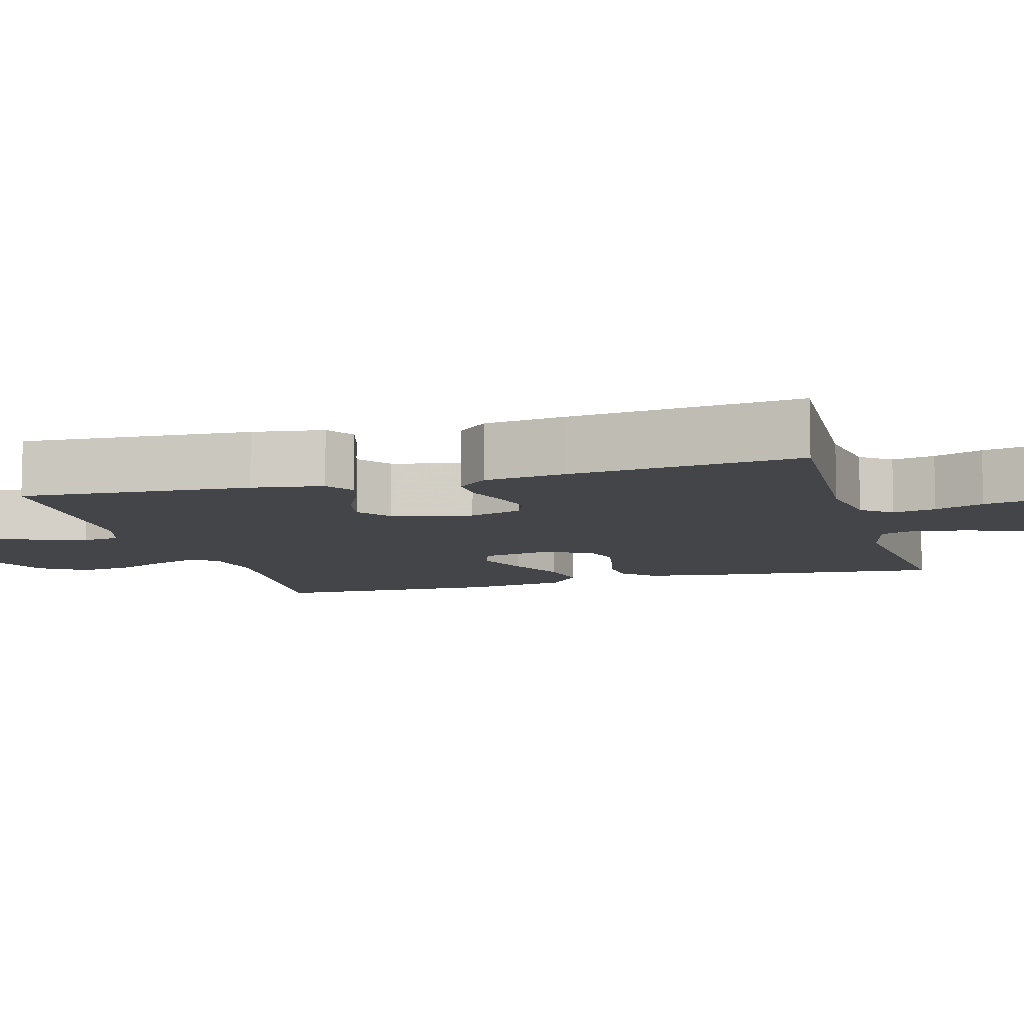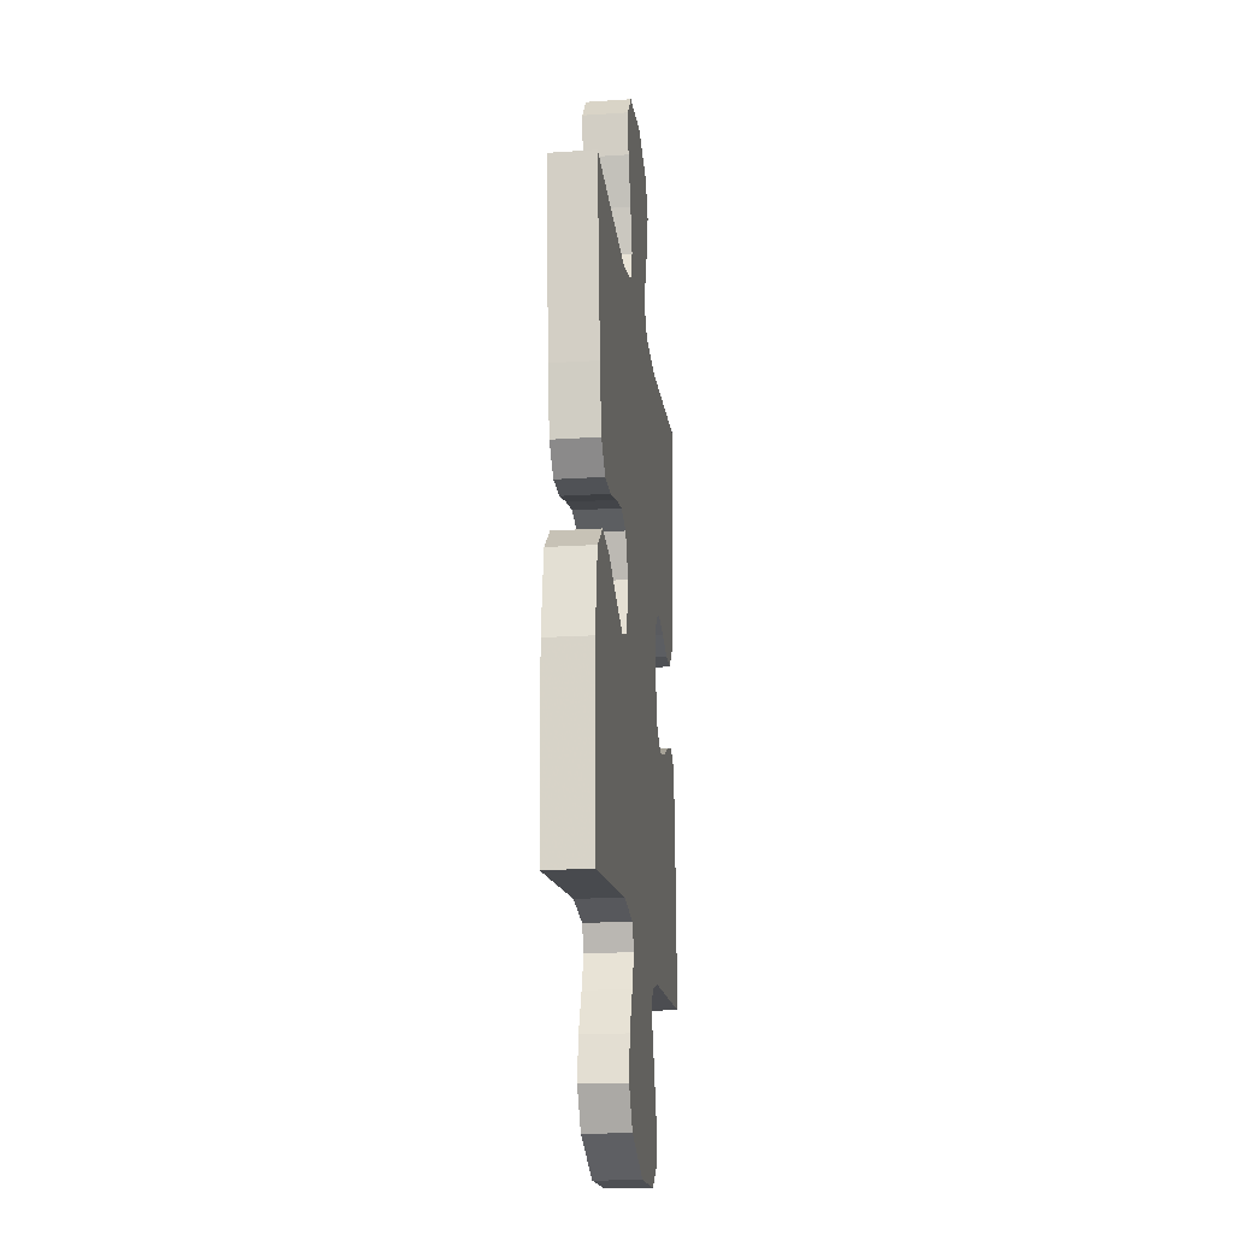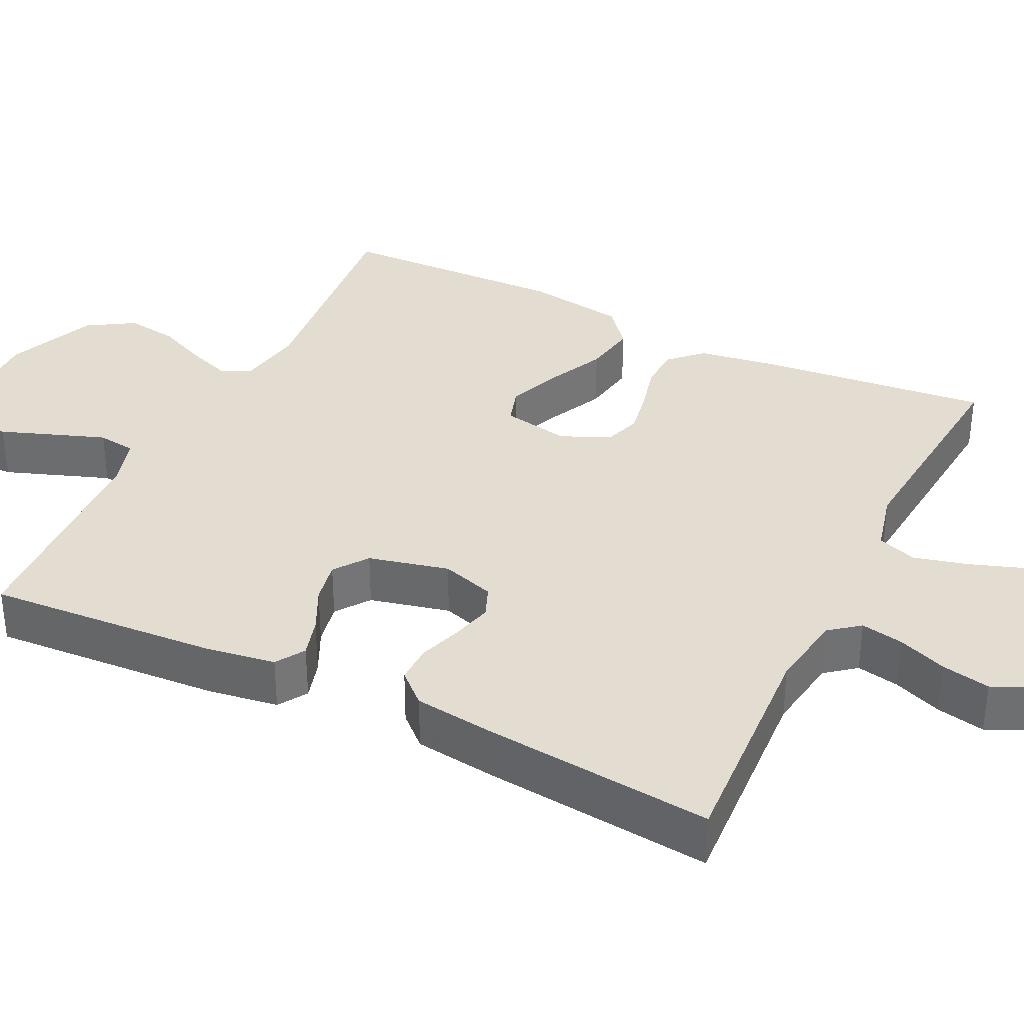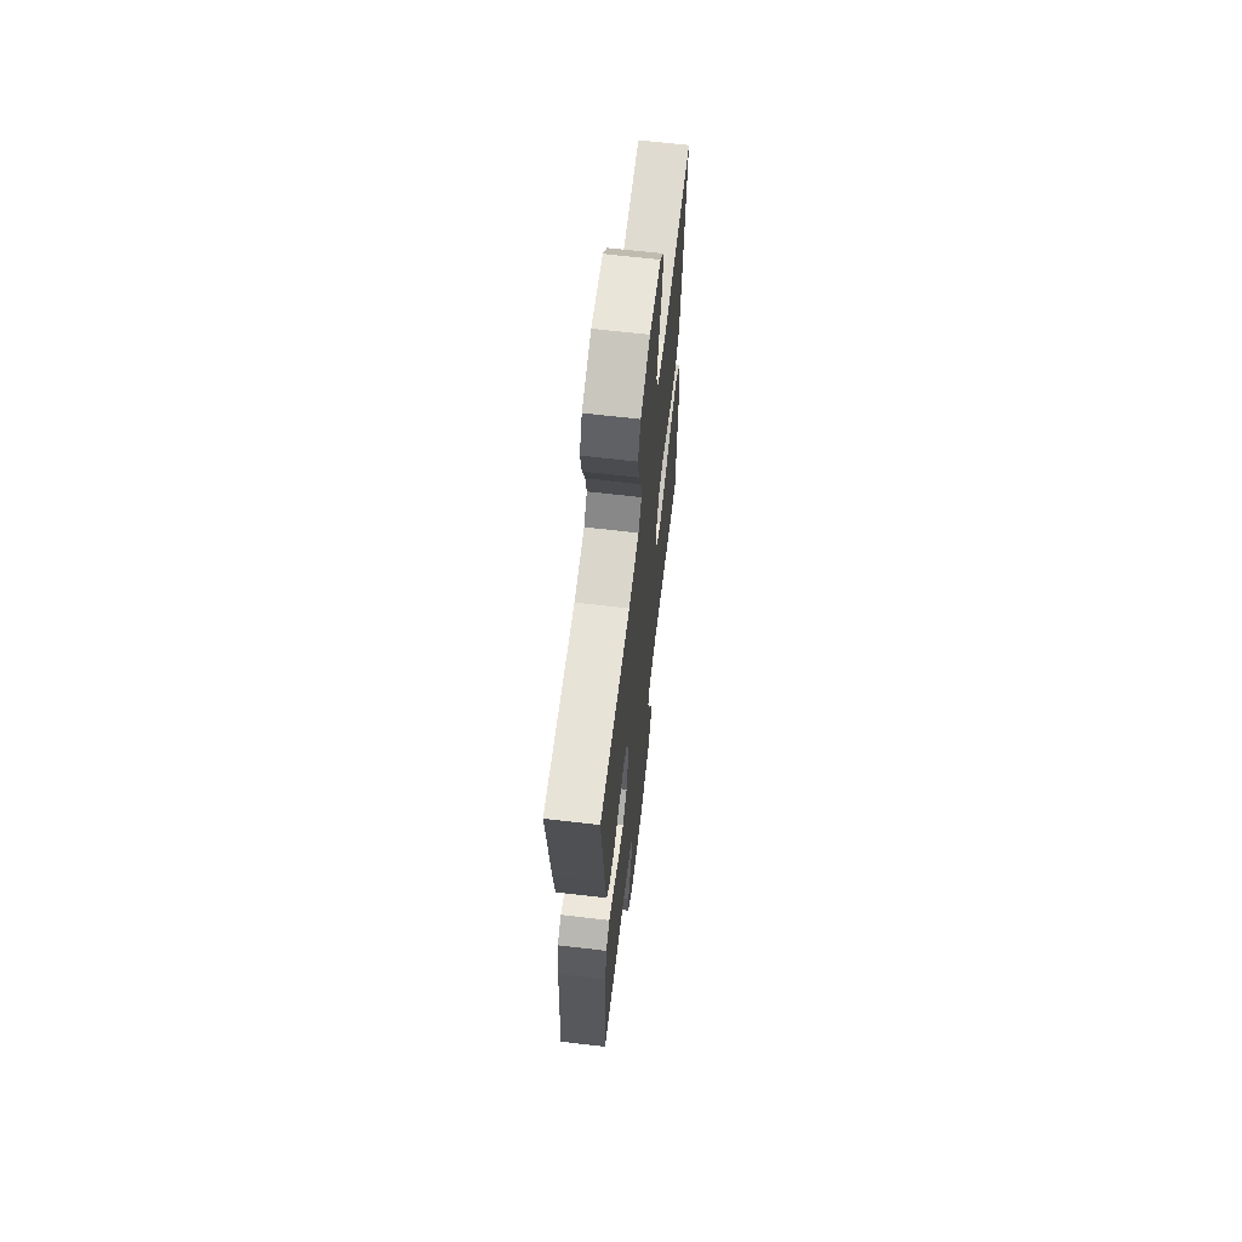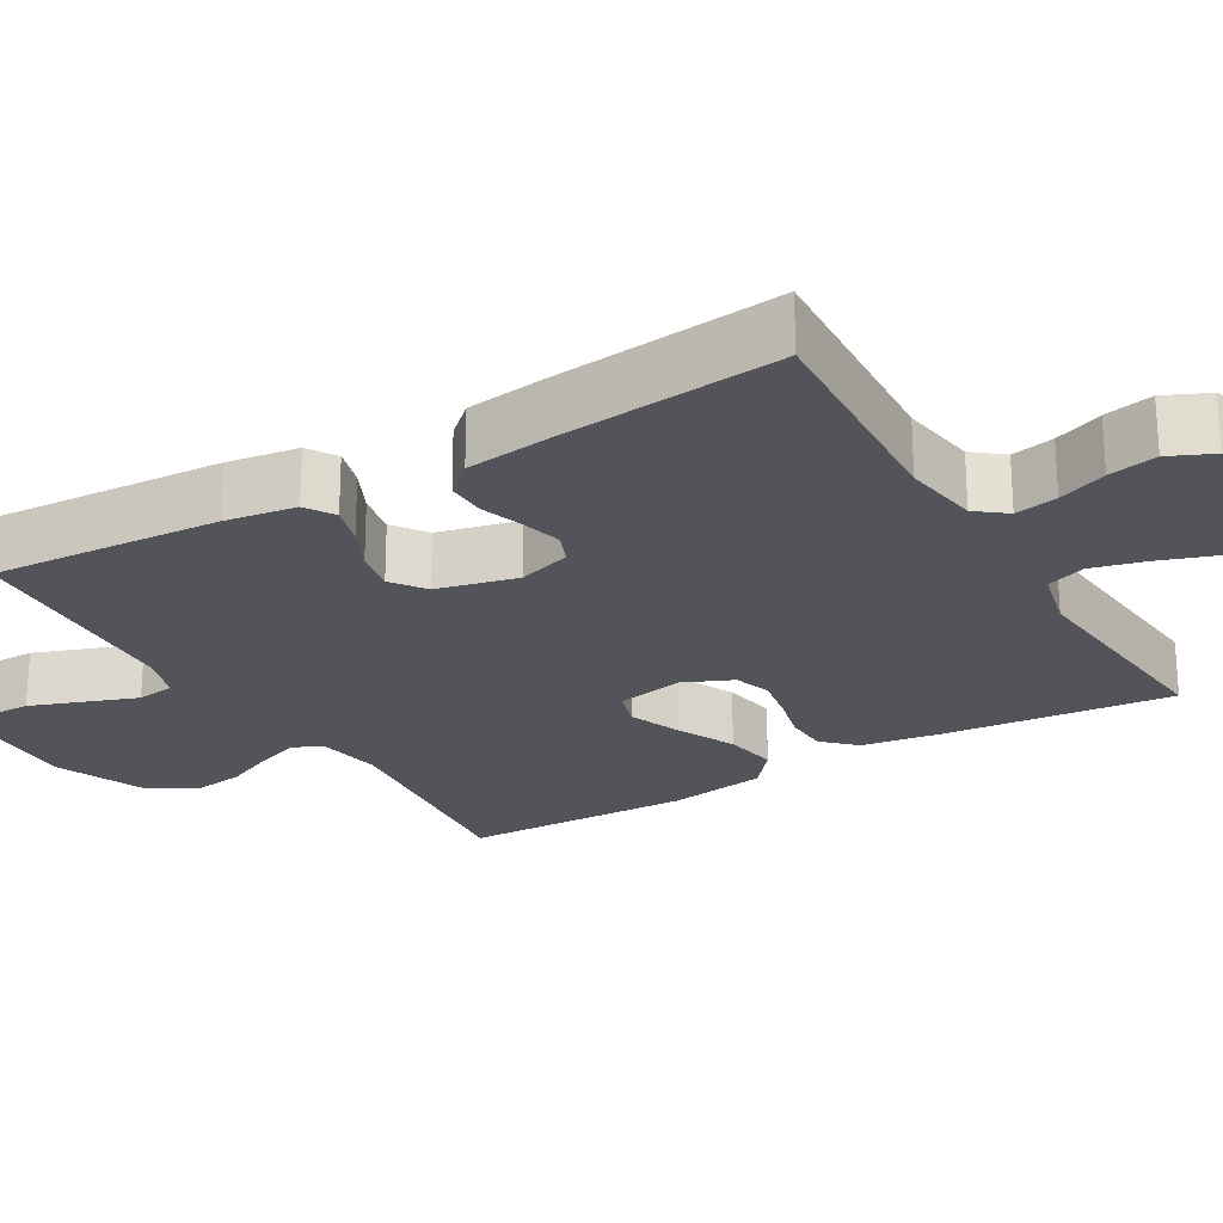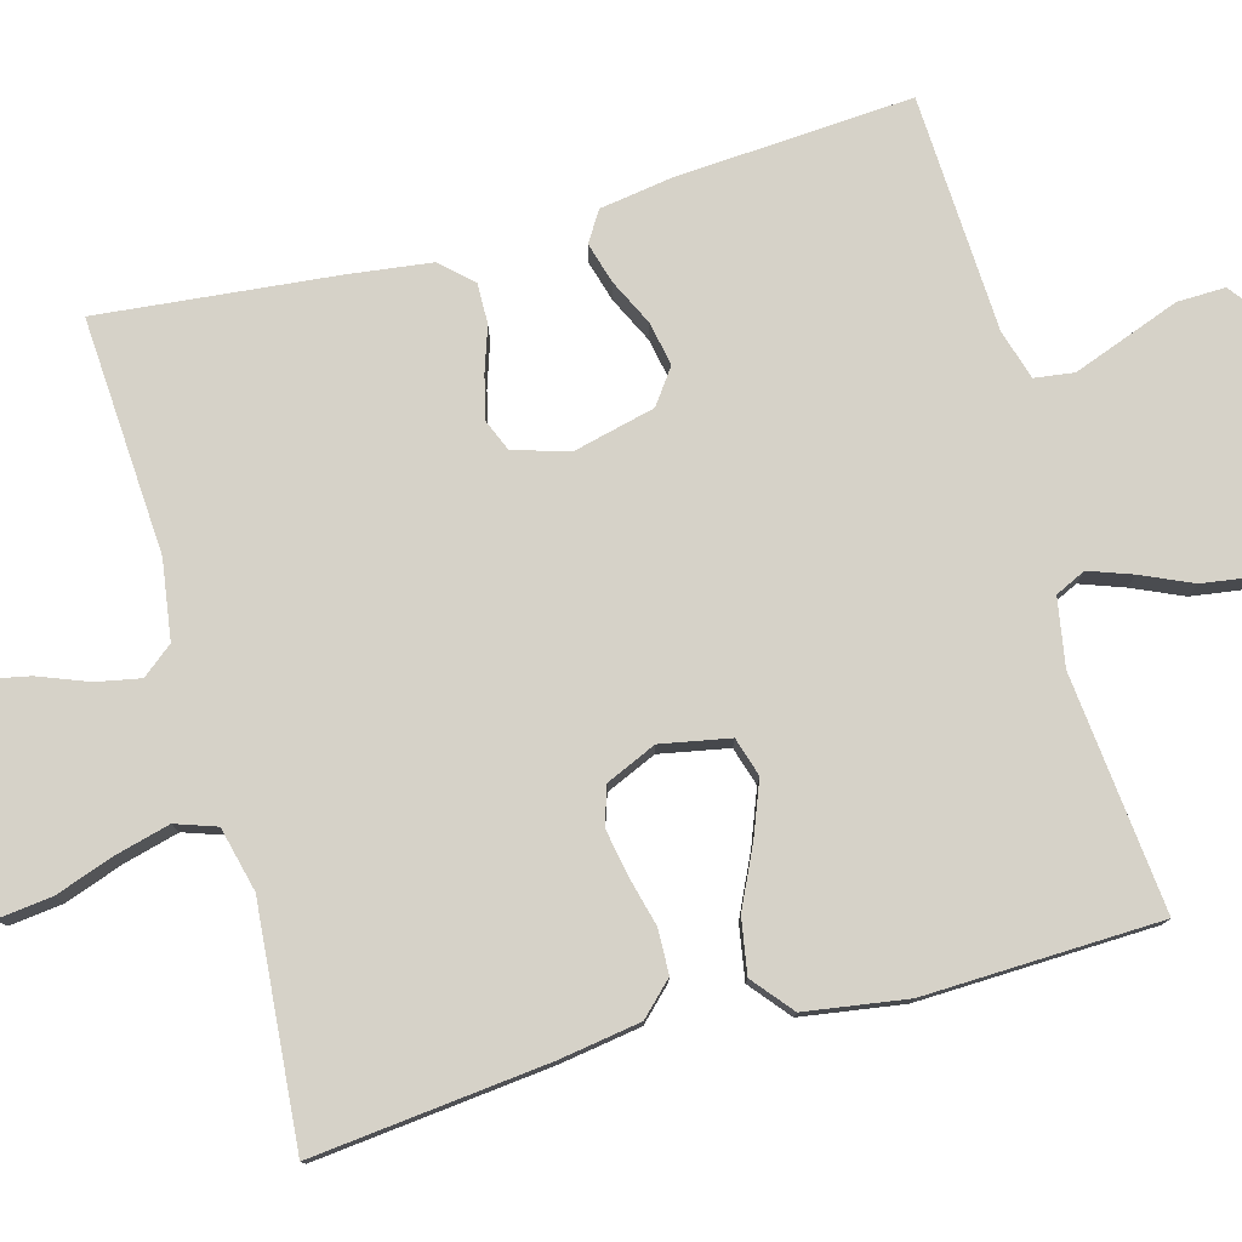
<metadata>
{"format":"obj","ext":"obj","renderer":"f3d","projection":"perspective","resolution":1024,"background":"white","views":[{"elev":-9.0,"azim":-74.1,"up":"+Y"},{"elev":-18.9,"azim":97.1,"up":"+Z"},{"elev":35.3,"azim":-64.0,"up":"+Y"},{"elev":65.1,"azim":-83.2,"up":"+Z"},{"elev":-23.8,"azim":-59.5,"up":"+Y"},{"elev":78.4,"azim":74.5,"up":"+Y"}]}
</metadata>
<code>
v -0.5 0.07 0.5
v -0.2 0.07 0.482
v -0.1 0.07 0.497
v -0.069 0.07 0.536
v -0.08 0.07 0.592
v -0.105 0.07 0.656
v -0.118 0.07 0.72
v -0.092 0.07 0.777
v 0 0.07 0.817
v 0.113 0.07 0.805
v 0.152 0.07 0.759
v 0.144 0.07 0.691
v 0.118 0.07 0.616
v 0.1 0.07 0.546
v 0.118 0.07 0.494
v 0.2 0.07 0.474
v 0.5 0.07 0.5
v 0.469 0.07 0.2
v 0.453 0.07 0.096
v 0.413 0.07 0.055
v 0.357 0.07 0.053
v 0.294 0.07 0.069
v 0.234 0.07 0.08
v 0.186 0.07 0.064
v 0.158 0.07 0
v 0.175 0.07 -0.088
v 0.224 0.07 -0.103
v 0.293 0.07 -0.076
v 0.368 0.07 -0.04
v 0.438 0.07 -0.028
v 0.489 0.07 -0.07
v 0.509 0.07 -0.2
v 0.5 0.07 -0.5
v 0.2 0.07 -0.47
v 0.114 0.07 -0.485
v 0.096 0.07 -0.524
v 0.116 0.07 -0.579
v 0.145 0.07 -0.644
v 0.155 0.07 -0.712
v 0.117 0.07 -0.773
v 0 0.07 -0.822
v -0.13 0.07 -0.819
v -0.181 0.07 -0.781
v -0.18 0.07 -0.72
v -0.154 0.07 -0.649
v -0.13 0.07 -0.583
v -0.137 0.07 -0.533
v -0.2 0.07 -0.514
v -0.5 0.07 -0.5
v -0.481 0.07 -0.2
v -0.467 0.07 -0.107
v -0.429 0.07 -0.083
v -0.377 0.07 -0.098
v -0.319 0.07 -0.126
v -0.263 0.07 -0.137
v -0.219 0.07 -0.105
v -0.194 0.07 0
v -0.216 0.07 0.07
v -0.257 0.07 0.087
v -0.311 0.07 0.073
v -0.367 0.07 0.054
v -0.418 0.07 0.053
v -0.455 0.07 0.093
v -0.469 0.07 0.2
v -0.5 0 0.5
v -0.2 0 0.482
v -0.1 0 0.497
v -0.069 0 0.536
v -0.08 0 0.592
v -0.105 0 0.656
v -0.118 0 0.72
v -0.092 0 0.777
v 0 0 0.817
v 0.113 0 0.805
v 0.152 0 0.759
v 0.144 0 0.691
v 0.118 0 0.616
v 0.1 0 0.546
v 0.118 0 0.494
v 0.2 0 0.474
v 0.5 0 0.5
v 0.469 0 0.2
v 0.453 0 0.096
v 0.413 0 0.055
v 0.357 0 0.053
v 0.294 0 0.069
v 0.234 0 0.08
v 0.186 0 0.064
v 0.158 0 0
v 0.175 0 -0.088
v 0.224 0 -0.103
v 0.293 0 -0.076
v 0.368 0 -0.04
v 0.438 0 -0.028
v 0.489 0 -0.07
v 0.509 0 -0.2
v 0.5 0 -0.5
v 0.2 0 -0.47
v 0.114 0 -0.485
v 0.096 0 -0.524
v 0.116 0 -0.579
v 0.145 0 -0.644
v 0.155 0 -0.712
v 0.117 0 -0.773
v 0 0 -0.822
v -0.13 0 -0.819
v -0.181 0 -0.781
v -0.18 0 -0.72
v -0.154 0 -0.649
v -0.13 0 -0.583
v -0.137 0 -0.533
v -0.2 0 -0.514
v -0.5 0 -0.5
v -0.481 0 -0.2
v -0.467 0 -0.107
v -0.429 0 -0.083
v -0.377 0 -0.098
v -0.319 0 -0.126
v -0.263 0 -0.137
v -0.219 0 -0.105
v -0.194 0 0
v -0.216 0 0.07
v -0.257 0 0.087
v -0.311 0 0.073
v -0.367 0 0.054
v -0.418 0 0.053
v -0.455 0 0.093
v -0.469 0 0.2
f 63 64 1 2
f 60 61 62 63
f 59 60 63 2
f 58 59 2 3
f 57 58 3 4
f 51 52 53 54
f 51 54 55
f 48 49 50 51
f 47 48 51 55
f 42 43 44 45
f 42 45 46
f 41 42 46
f 40 41 46 47
f 37 38 39 40
f 36 37 40 47
f 31 32 33 34
f 31 34 35
f 28 29 30 31
f 27 28 31 35
f 26 27 35 36
f 19 20 21 22
f 19 22 23
f 16 17 18 19
f 15 16 19 23
f 14 15 23 24
f 10 11 12 13
f 10 13 14
f 9 10 14
f 5 6 7 8
f 4 5 8 9
f 57 4 9 14
f 36 47 55 56
f 25 26 36 56
f 25 56 57
f 14 24 25 57
f 66 65 128 127
f 127 126 125 124
f 66 127 124 123
f 67 66 123 122
f 68 67 122 121
f 118 117 116 115
f 119 118 115
f 115 114 113 112
f 119 115 112 111
f 109 108 107 106
f 110 109 106
f 110 106 105
f 111 110 105 104
f 104 103 102 101
f 111 104 101 100
f 98 97 96 95
f 99 98 95
f 95 94 93 92
f 99 95 92 91
f 100 99 91 90
f 86 85 84 83
f 87 86 83
f 83 82 81 80
f 87 83 80 79
f 88 87 79 78
f 77 76 75 74
f 78 77 74
f 78 74 73
f 72 71 70 69
f 73 72 69 68
f 78 73 68 121
f 120 119 111 100
f 120 100 90 89
f 121 120 89
f 121 89 88 78
f 1 65 66 2
f 2 66 67 3
f 3 67 68 4
f 4 68 69 5
f 5 69 70 6
f 6 70 71 7
f 7 71 72 8
f 8 72 73 9
f 9 73 74 10
f 10 74 75 11
f 11 75 76 12
f 12 76 77 13
f 13 77 78 14
f 14 78 79 15
f 15 79 80 16
f 16 80 81 17
f 17 81 82 18
f 18 82 83 19
f 19 83 84 20
f 20 84 85 21
f 21 85 86 22
f 22 86 87 23
f 23 87 88 24
f 24 88 89 25
f 25 89 90 26
f 26 90 91 27
f 27 91 92 28
f 28 92 93 29
f 29 93 94 30
f 30 94 95 31
f 31 95 96 32
f 32 96 97 33
f 33 97 98 34
f 34 98 99 35
f 35 99 100 36
f 36 100 101 37
f 37 101 102 38
f 38 102 103 39
f 39 103 104 40
f 40 104 105 41
f 41 105 106 42
f 42 106 107 43
f 43 107 108 44
f 44 108 109 45
f 45 109 110 46
f 46 110 111 47
f 47 111 112 48
f 48 112 113 49
f 49 113 114 50
f 50 114 115 51
f 51 115 116 52
f 52 116 117 53
f 53 117 118 54
f 54 118 119 55
f 55 119 120 56
f 56 120 121 57
f 57 121 122 58
f 58 122 123 59
f 59 123 124 60
f 60 124 125 61
f 61 125 126 62
f 62 126 127 63
f 63 127 128 64
f 64 128 65 1

</code>
